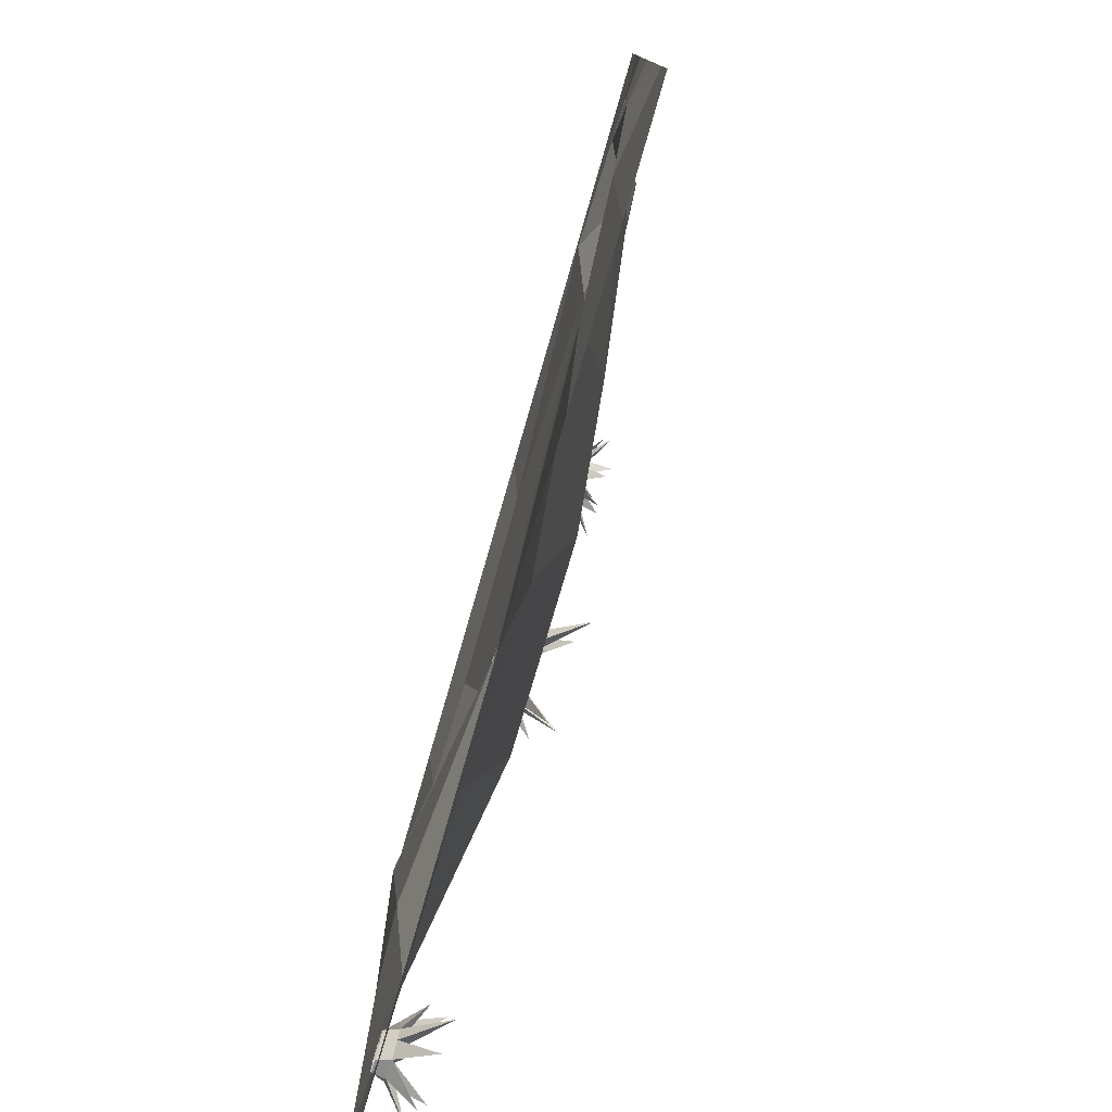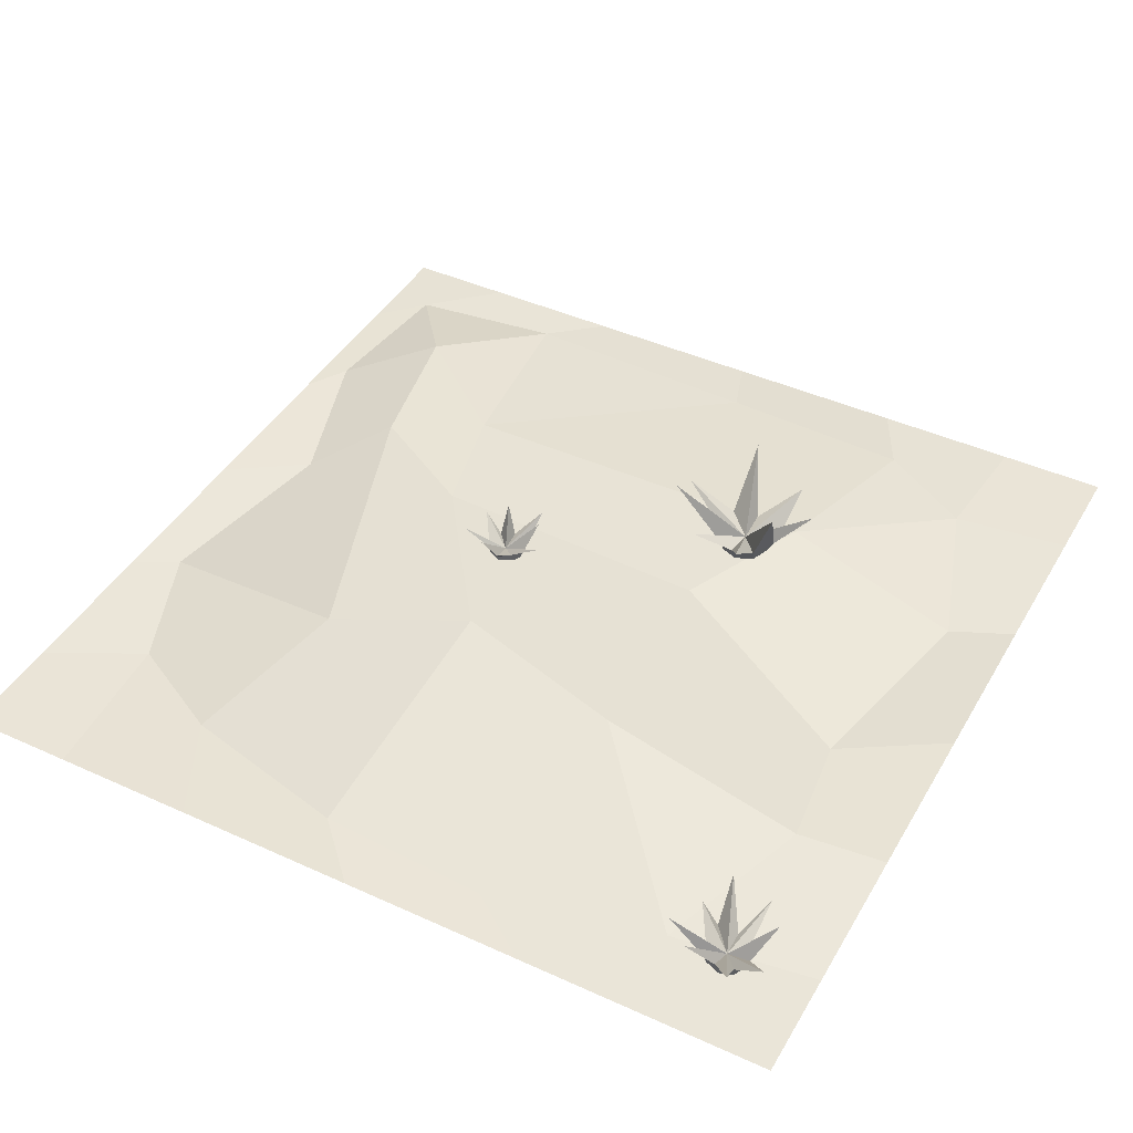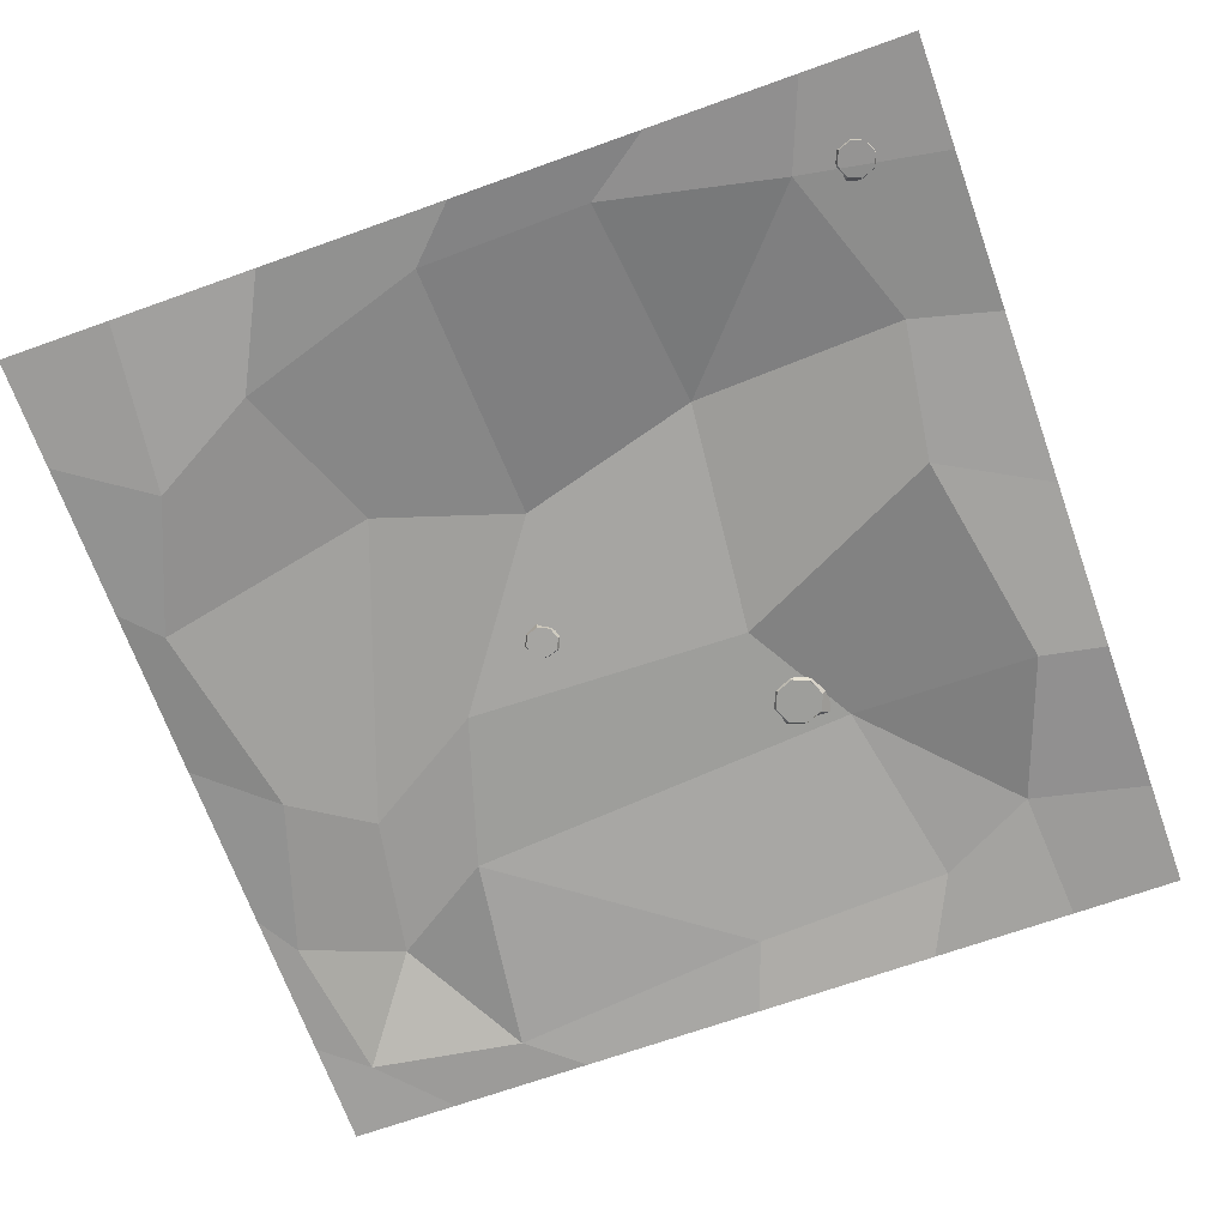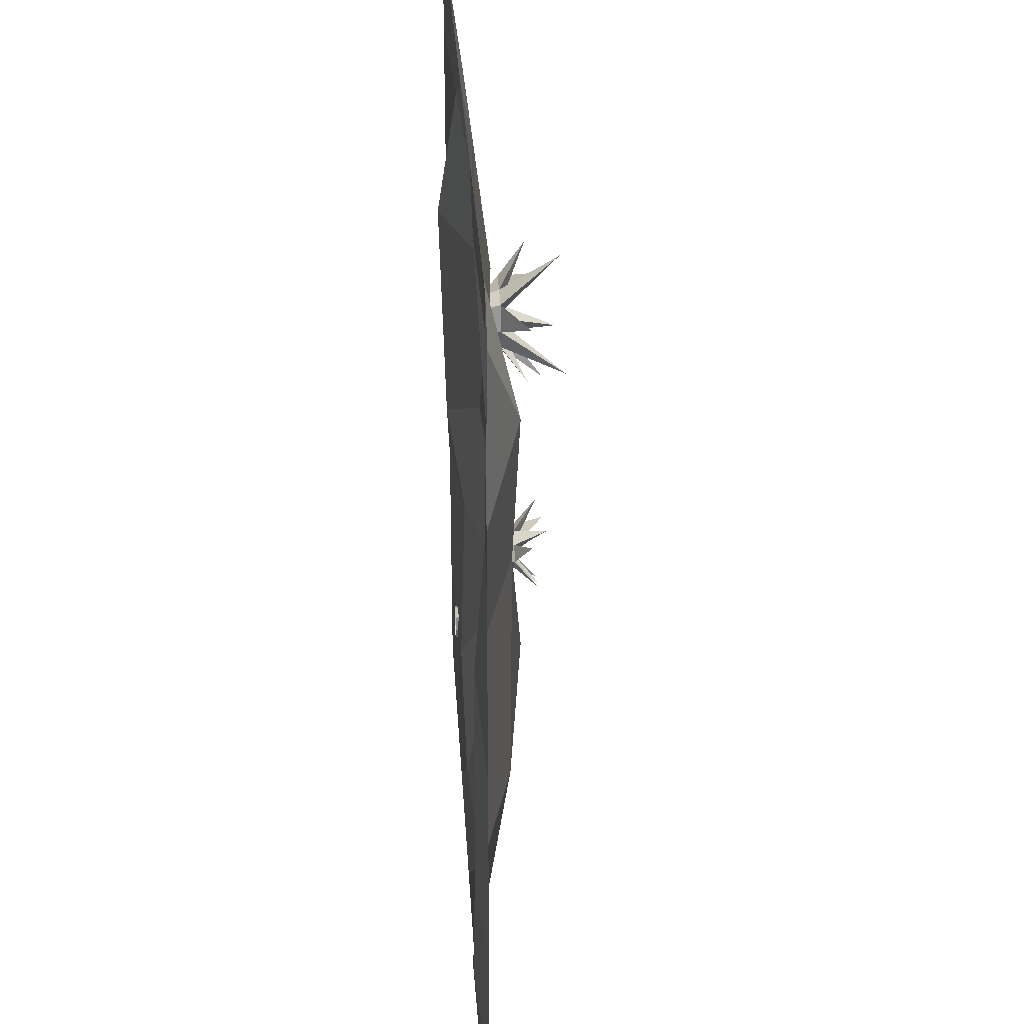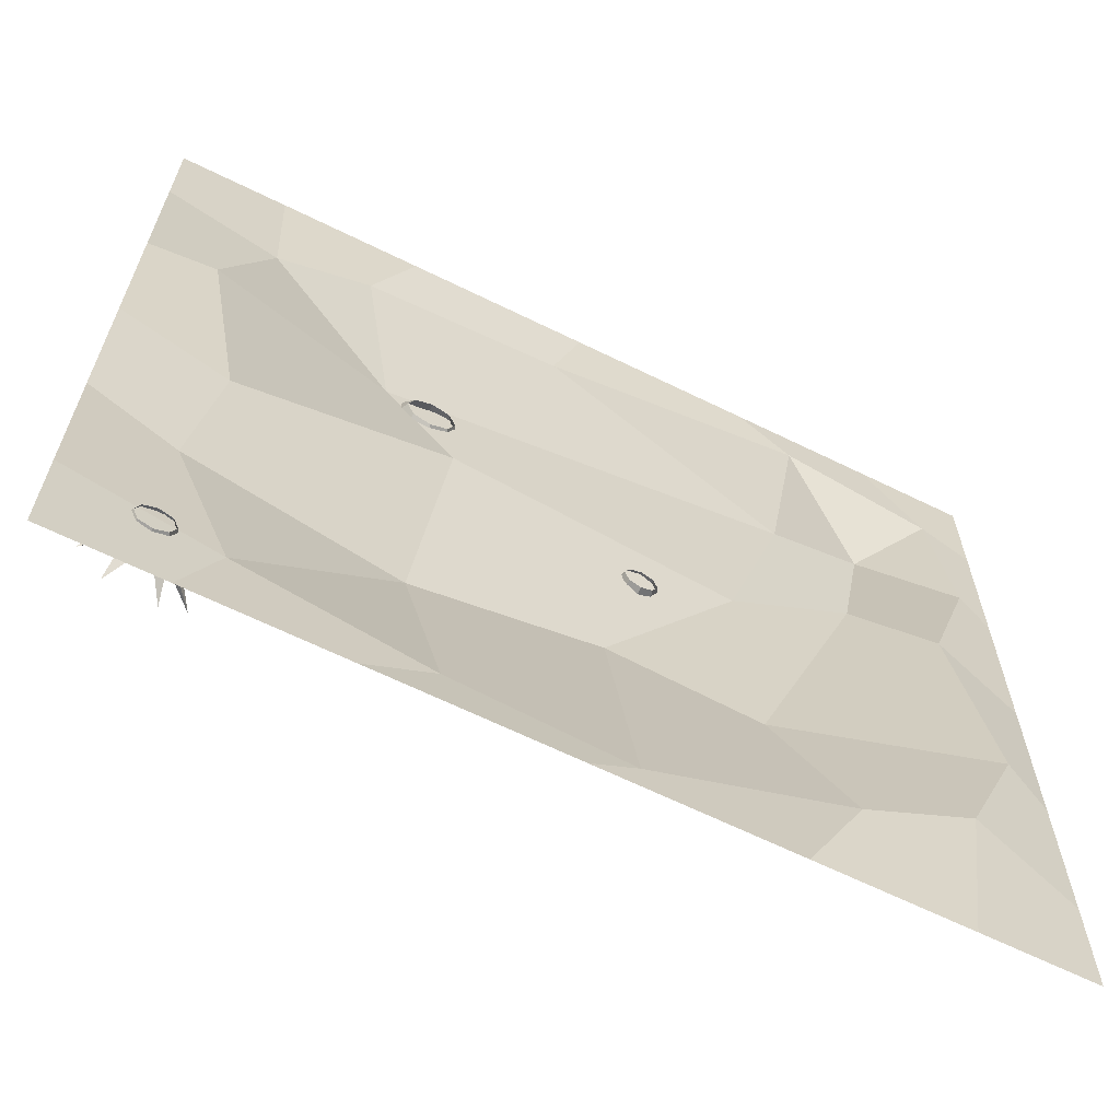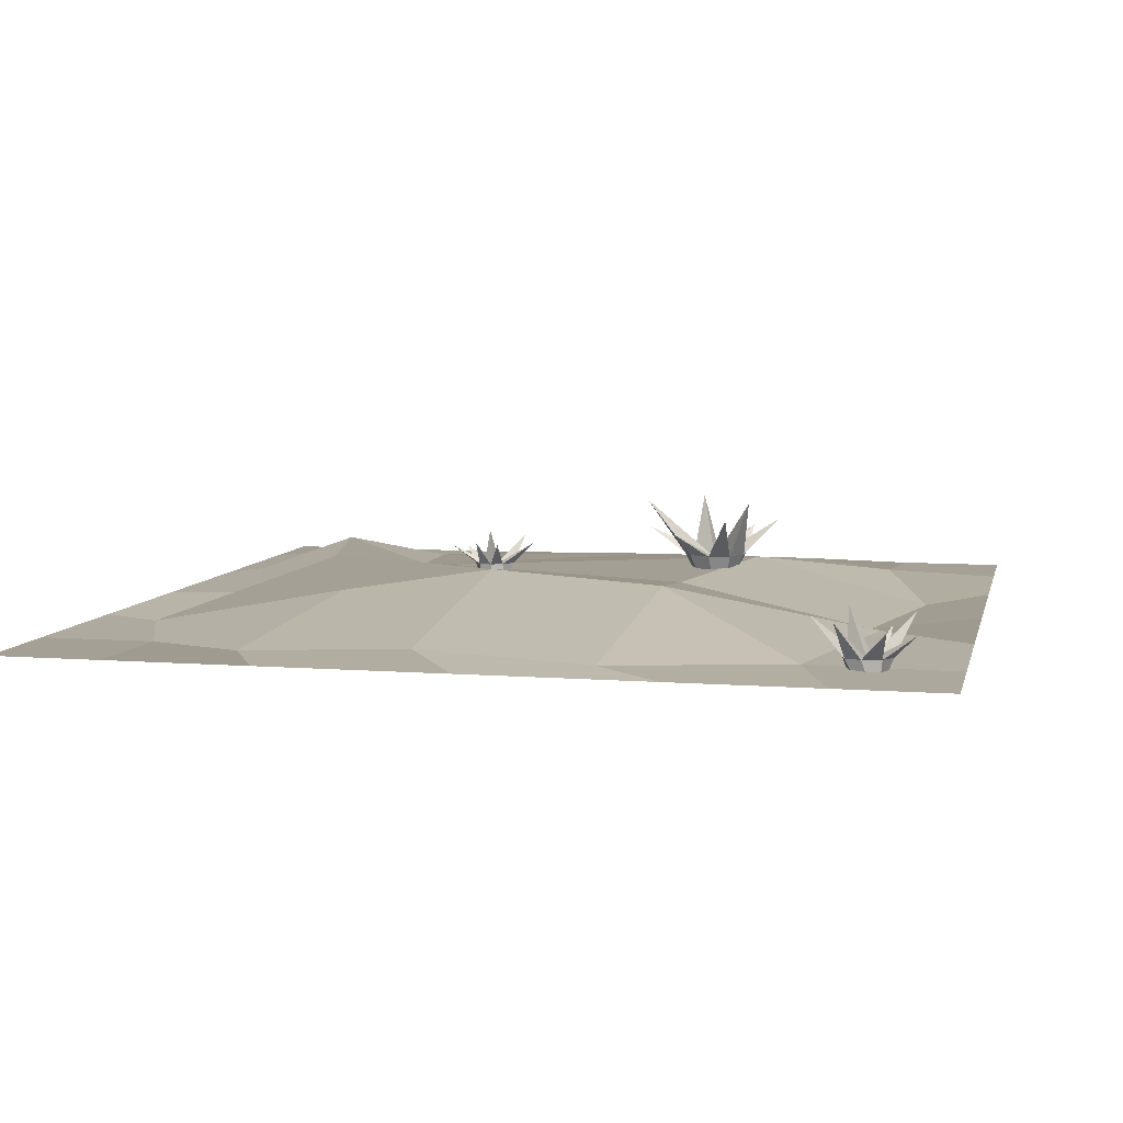
<metadata>
{"format":"obj","ext":"obj","renderer":"f3d","projection":"perspective","resolution":1024,"background":"white","views":[{"elev":-78.8,"azim":73.9,"up":"+Z"},{"elev":43.2,"azim":-151.7,"up":"+Y"},{"elev":-68.9,"azim":-160.3,"up":"+Y"},{"elev":30.1,"azim":86.6,"up":"+Z"},{"elev":-65.0,"azim":-26.3,"up":"+Z"},{"elev":7.1,"azim":-167.3,"up":"+Y"}]}
</metadata>
<code>
o Circle
v -0.3185 0.09415 0.2485
v -0.3696 0.09415 0.2623
v -0.3972 0.09415 0.3177
v -0.3945 0.09415 0.3885
v -0.3228 0.09415 0.3877
v -0.2632 0.09415 0.3782
v -0.2485 0.09415 0.3185
v -0.2692 0.09415 0.2718
v -0.3237 0.08477 0.3177
v -0.4178 0.2278 0.25
v -0.3757 0.1957 0.1404
v -0.239 0.1538 0.197
v -0.1639 0.2335 0.2536
v -0.147 0.1558 0.3696
v -0.2689 0.2252 0.4923
v -0.4033 0.1552 0.4684
v -0.4789 0.1814 0.3551
v -0.3625 0.05481 0.2788
v -0.3237 0.05481 0.2628
v -0.3786 0.05481 0.3177
v -0.3625 0.05481 0.3565
v -0.3237 0.05481 0.3726
v -0.2849 0.05481 0.3565
v -0.2688 0.05481 0.3177
v -0.2849 0.05481 0.2788
v -1 0 1
v -1 0 -1
v 1 0 1
v 1 0 -1
v -1 0 0
v 0 0 1
v 0 0 -1
v 1 0 0
v 0.3862 0.07756 0.1162
v -1 0 0.75
v 0.75 0 1
v 0.75 0 -1
v 1 0 0.75
v -1 0 -0.3962
v -0.4212 0 1
v -0.4212 0 -1
v 1 0 -0.3962
v -0.7562 -0.01345 -0.1388
v 0.6679 0.06437 0.2868
v -0.05551 0.02552 0.8425
v 0.1018 0.1171 -0.279
v -1 0 0.3962
v 0.4212 0 1
v 0.4212 0 -1
v 1 0 0.3962
v -1 0 -0.75
v -0.75 0 1
v -0.75 0 -1
v 1 0 -0.75
v -0.2701 0.04585 0.1203
v 0.8271 -0.01627 0.1388
v 0.4841 0.02659 0.4456
v 0.1172 0.02778 -0.8826
v -0.2712 0.009034 -0.8934
v -0.3194 0.1067 -0.3993
v -0.8024 0.0295 -0.4394
v -0.4212 0.0801 0.3962
v -0.5106 0.02727 0.8209
v -0.7315 0.01729 0.6976
v 0.9412 0 0.4949
v 0.898 0.008273 0.8425
v 0.5446 0 0.8949
v 0.7932 -0.0223 -0.6174
v 0.9134 -0.02325 -0.3191
v 0.4212 0.07545 -0.3962
v 0.5446 -0.0118 -0.7557
v 0.7296 0.07636 0.6182
v -0.8487 -0.02572 0.3561
v -0.6729 0.01191 -0.8055
v 0.2131 0.09708 0.000453
v 0.1978 0.09708 -0.02255
v 0.1655 0.09708 -0.04061
v 0.1403 0.09708 -0.02205
v 0.1196 0.09708 0.002345
v 0.128 0.09708 0.04202
v 0.1685 0.09708 0.04984
v 0.1992 0.09708 0.03433
v 0.1665 0.09077 -0.000636
v 0.1945 0.1502 -0.06609
v 0.2626 0.1417 -0.03121
v 0.2488 0.1319 0.05388
v 0.1933 0.1678 0.06425
v 0.1191 0.1474 0.1011
v 0.09896 0.1626 0.04344
v 0.06328 0.1507 -0.02566
v 0.1381 0.1495 -0.08421
v 0.1913 0.07066 -0.02801
v 0.2034 0.07066 -0.00252
v 0.1647 0.07066 -0.03746
v 0.1392 0.07066 -0.02534
v 0.1297 0.07066 0.001248
v 0.1418 0.07066 0.02673
v 0.1684 0.07066 0.03619
v 0.1939 0.07066 0.02407
v -0.7553 0.03098 -0.7937
v -0.763 0.03098 -0.8282
v -0.7973 0.03098 -0.8393
v -0.8388 0.03098 -0.8322
v -0.8589 0.03098 -0.797
v -0.8425 0.03098 -0.7571
v -0.8075 0.03098 -0.7451
v -0.7598 0.03098 -0.7442
v -0.8068 0.024 -0.7976
v -0.7453 0.1099 -0.8825
v -0.6922 0.1201 -0.8409
v -0.7171 0.07529 -0.7346
v -0.7562 0.1159 -0.6699
v -0.8455 0.07678 -0.6663
v -0.9002 0.1194 -0.75
v -0.9096 0.08572 -0.8478
v -0.8516 0.09583 -0.9016
v -0.7779 0.001723 -0.8265
v -0.766 0.001723 -0.7976
v -0.8068 0.001723 -0.8384
v -0.8356 0.001723 -0.8265
v -0.8476 0.001723 -0.7976
v -0.8357 0.001723 -0.7688
v -0.8068 0.001723 -0.7568
v -0.7779 0.001723 -0.7687
f 5 4 21 22
f 3 9 10
f 4 9 17
f 5 9 16
f 6 9 15
f 7 9 14
f 8 9 13
f 1 9 12
f 9 1 11
f 9 2 10
f 2 3 10
f 2 9 11
f 1 2 11
f 9 8 12
f 8 1 12
f 9 7 13
f 7 8 13
f 9 6 14
f 6 7 14
f 9 5 15
f 5 6 15
f 9 4 16
f 4 5 16
f 9 3 17
f 3 4 17
f 3 2 18 20
f 8 7 24 25
f 6 5 22 23
f 4 3 20 21
f 2 1 19 18
f 1 8 25 19
f 7 6 23 24
f 74 53 27 51
f 73 43 30 47
f 72 44 34 57
f 71 49 32 58
f 67 72 57
f 49 71 68 37
f 64 73 47 35
f 56 44 72 65
f 61 74 51 39
f 55 43 73 62
f 70 69 68 71
f 53 74 59 41
f 70 71 58 46
f 58 32 41 59
f 46 58 59 60
f 34 46 60 55
f 43 61 39 30
f 60 61 43 55
f 60 59 74
f 57 34 55 62
f 45 57 62 63
f 31 45 63 40
f 52 64 35 26
f 63 64 52 40
f 64 63 62
f 50 33 56 65
f 38 50 65 66
f 28 38 66 36
f 48 67 45 31
f 66 67 48 36
f 66 65 72
f 54 29 37 68
f 42 54 68 69
f 33 42 69 56
f 44 70 46 34
f 69 70 44 56
f 67 66 72
f 73 64 62
f 45 67 57
f 61 60 74
f 79 78 95 96
f 77 83 84
f 78 83 91
f 79 83 90
f 80 83 89
f 81 83 88
f 82 83 87
f 75 83 86
f 83 75 85
f 83 76 84
f 76 77 84
f 76 83 85
f 75 76 85
f 83 82 86
f 82 75 86
f 83 81 87
f 81 82 87
f 83 80 88
f 80 81 88
f 83 79 89
f 79 80 89
f 83 78 90
f 78 79 90
f 83 77 91
f 77 78 91
f 77 76 92 94
f 82 81 98 99
f 80 79 96 97
f 78 77 94 95
f 76 75 93 92
f 75 82 99 93
f 81 80 97 98
f 104 103 120 121
f 102 108 109
f 103 108 116
f 104 108 115
f 105 108 114
f 106 108 113
f 107 108 112
f 100 108 111
f 108 100 110
f 108 101 109
f 101 102 109
f 101 108 110
f 100 101 110
f 108 107 111
f 107 100 111
f 108 106 112
f 106 107 112
f 108 105 113
f 105 106 113
f 108 104 114
f 104 105 114
f 108 103 115
f 103 104 115
f 108 102 116
f 102 103 116
f 102 101 117 119
f 107 106 123 124
f 105 104 121 122
f 103 102 119 120
f 101 100 118 117
f 100 107 124 118
f 106 105 122 123

</code>
